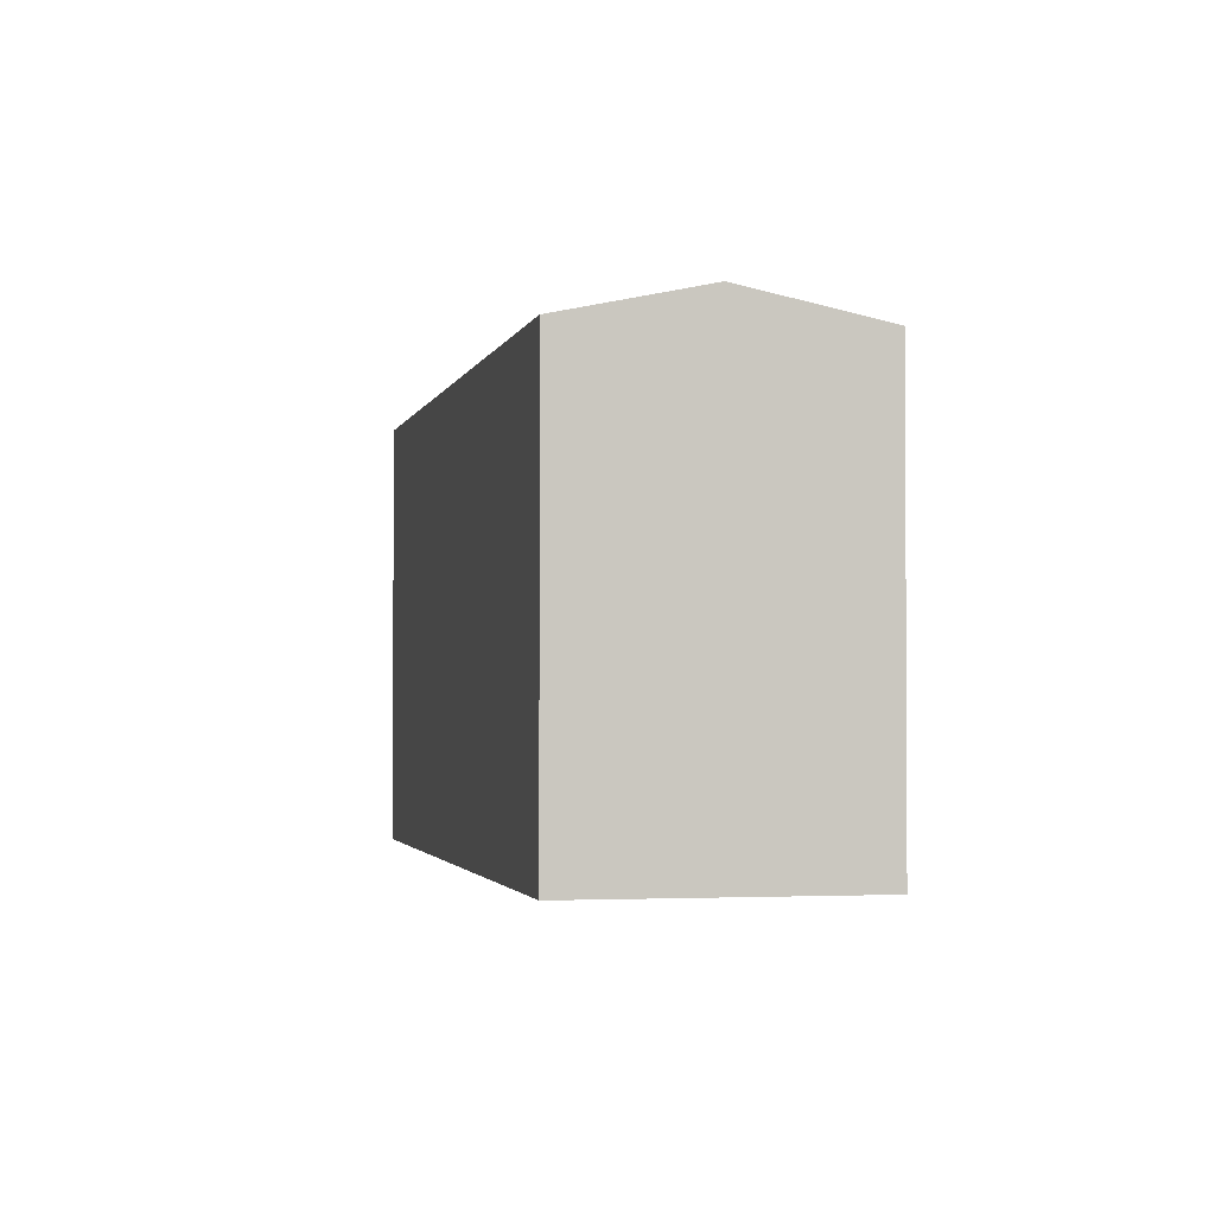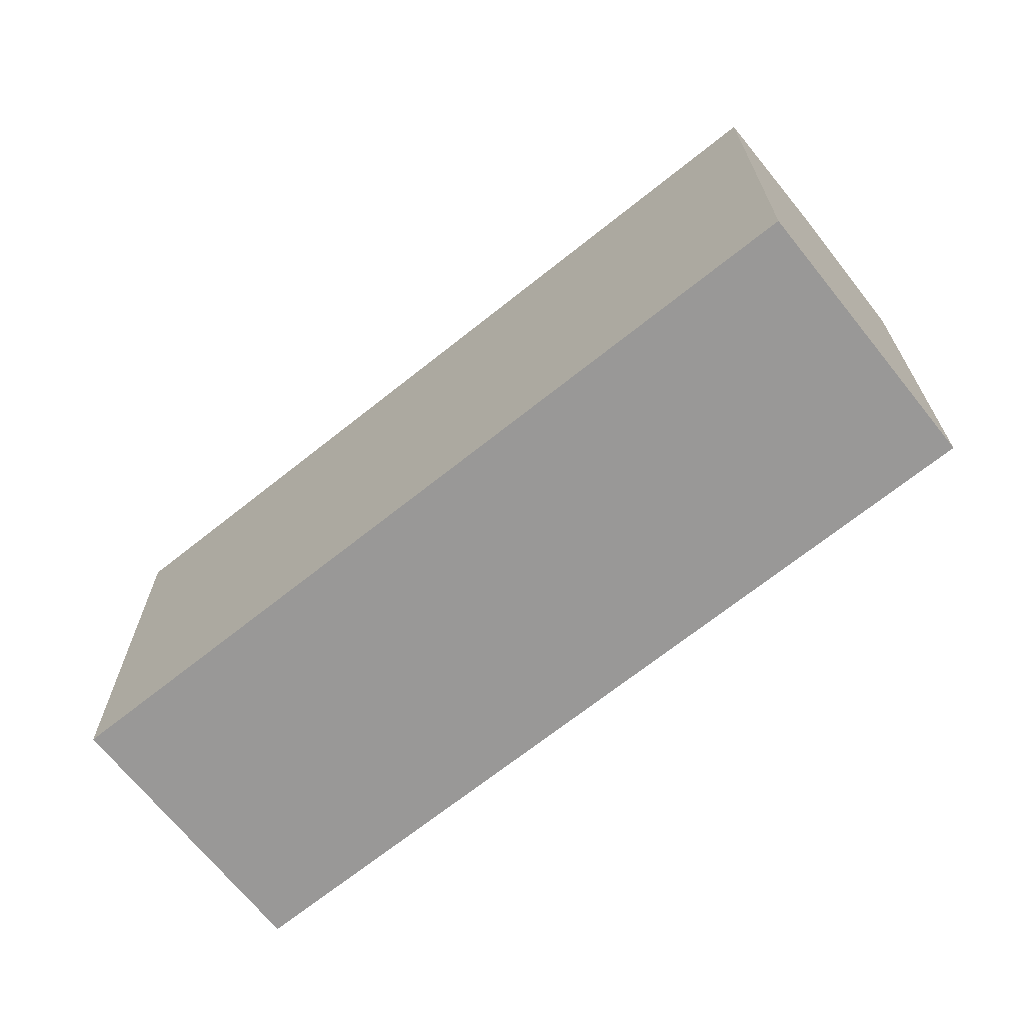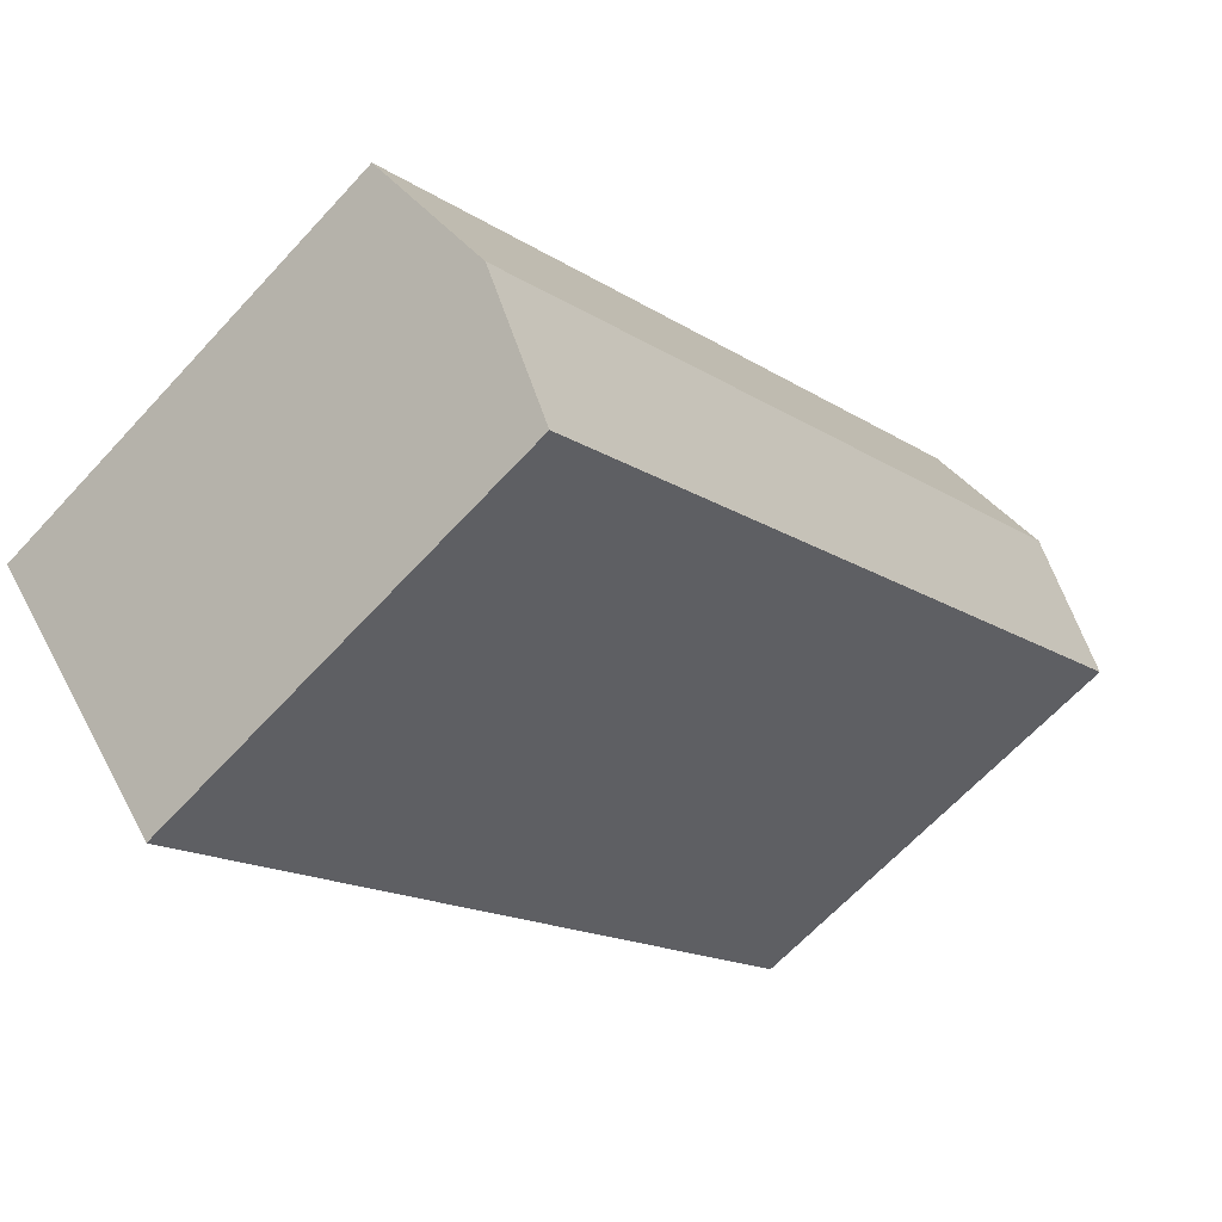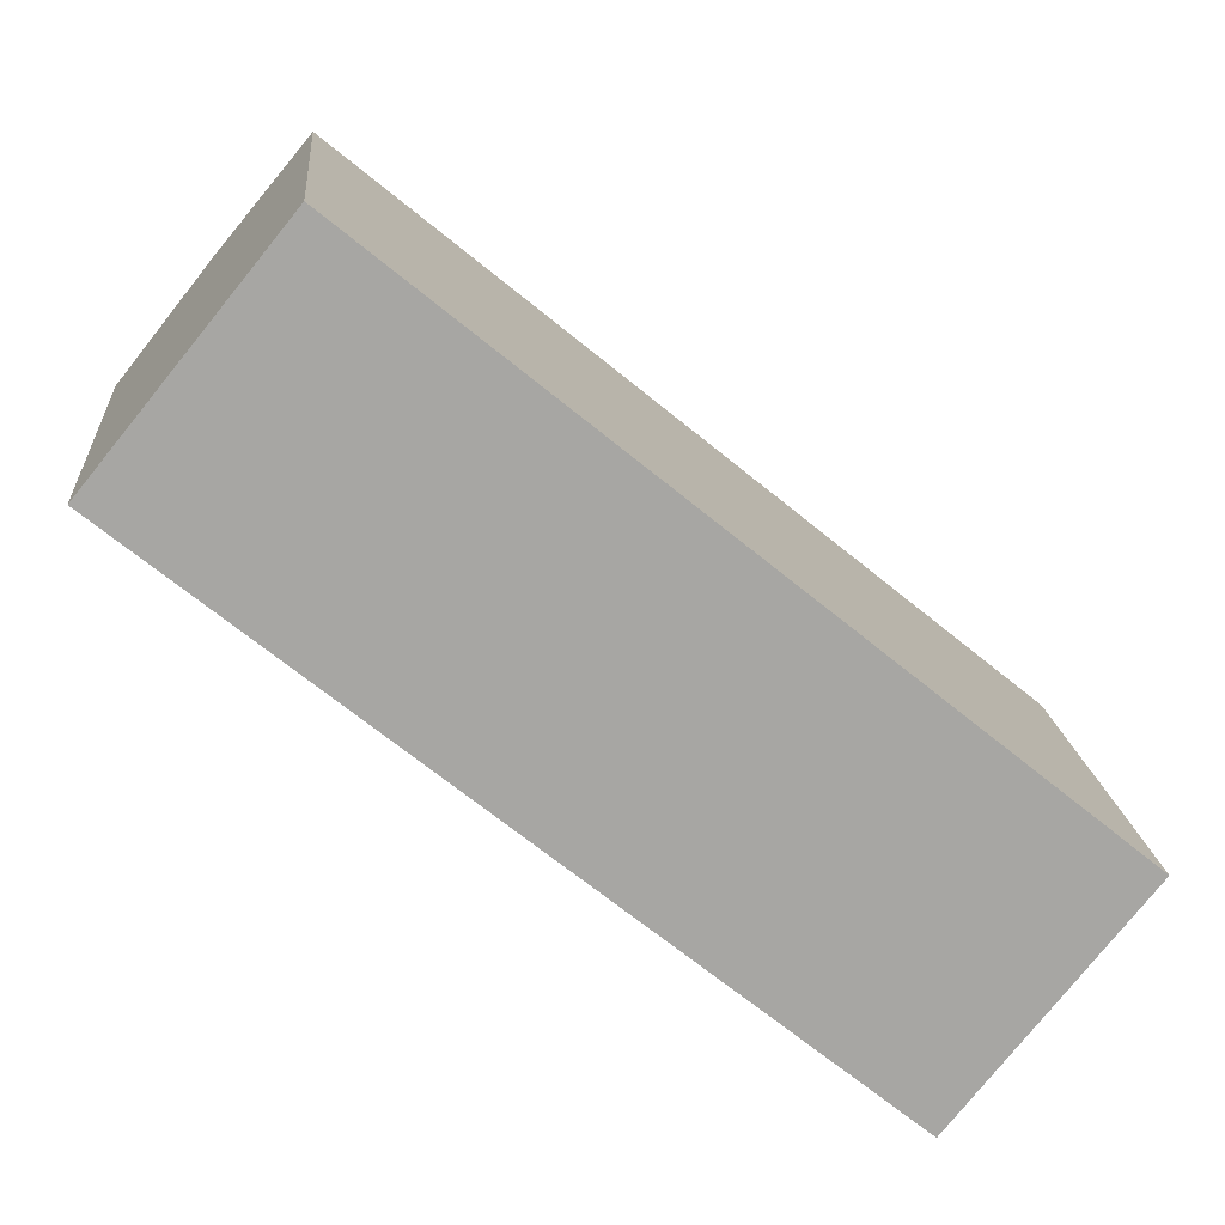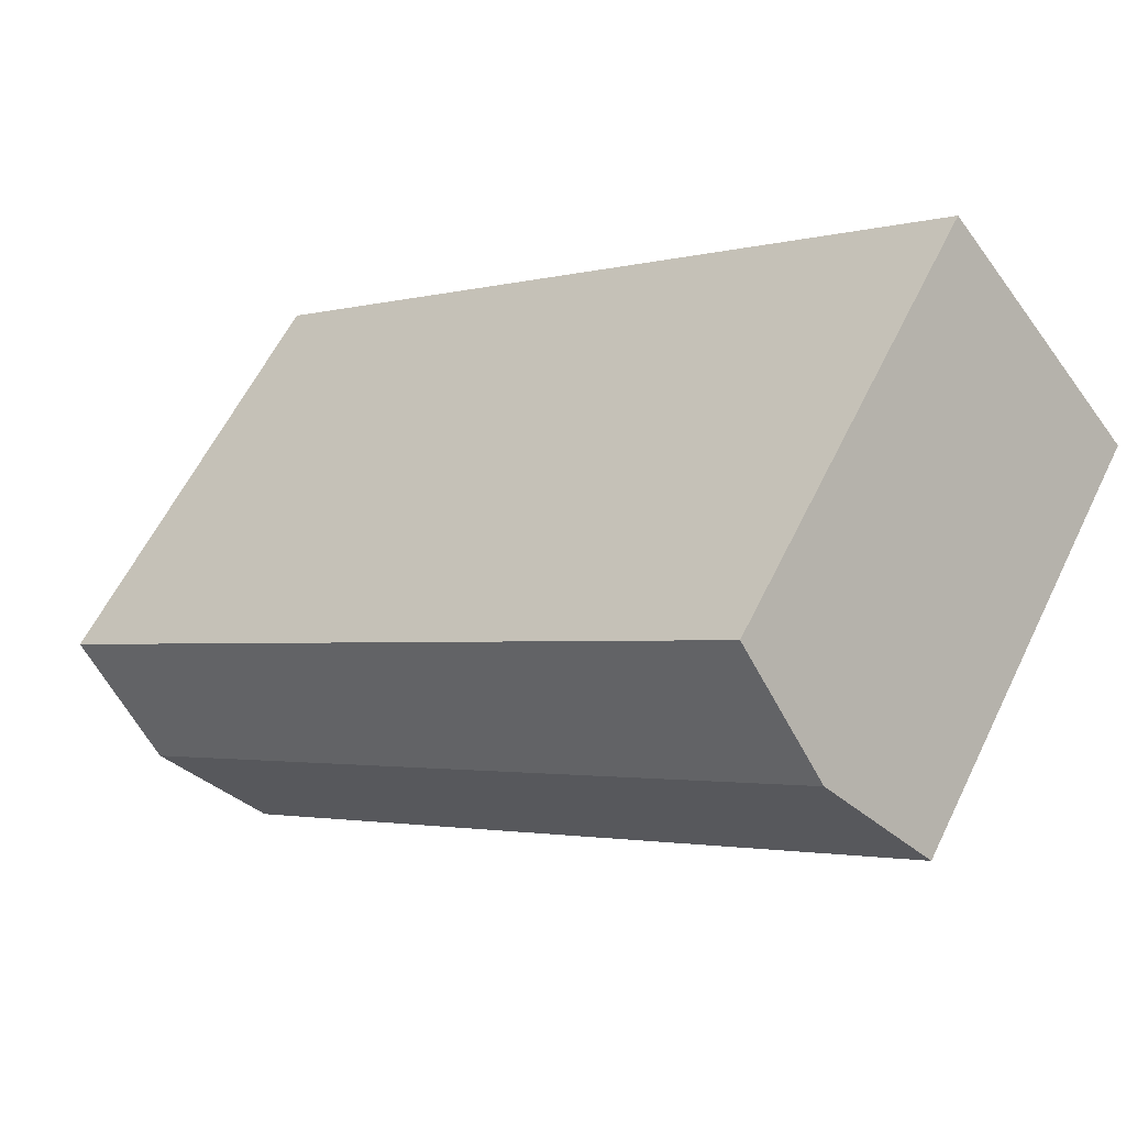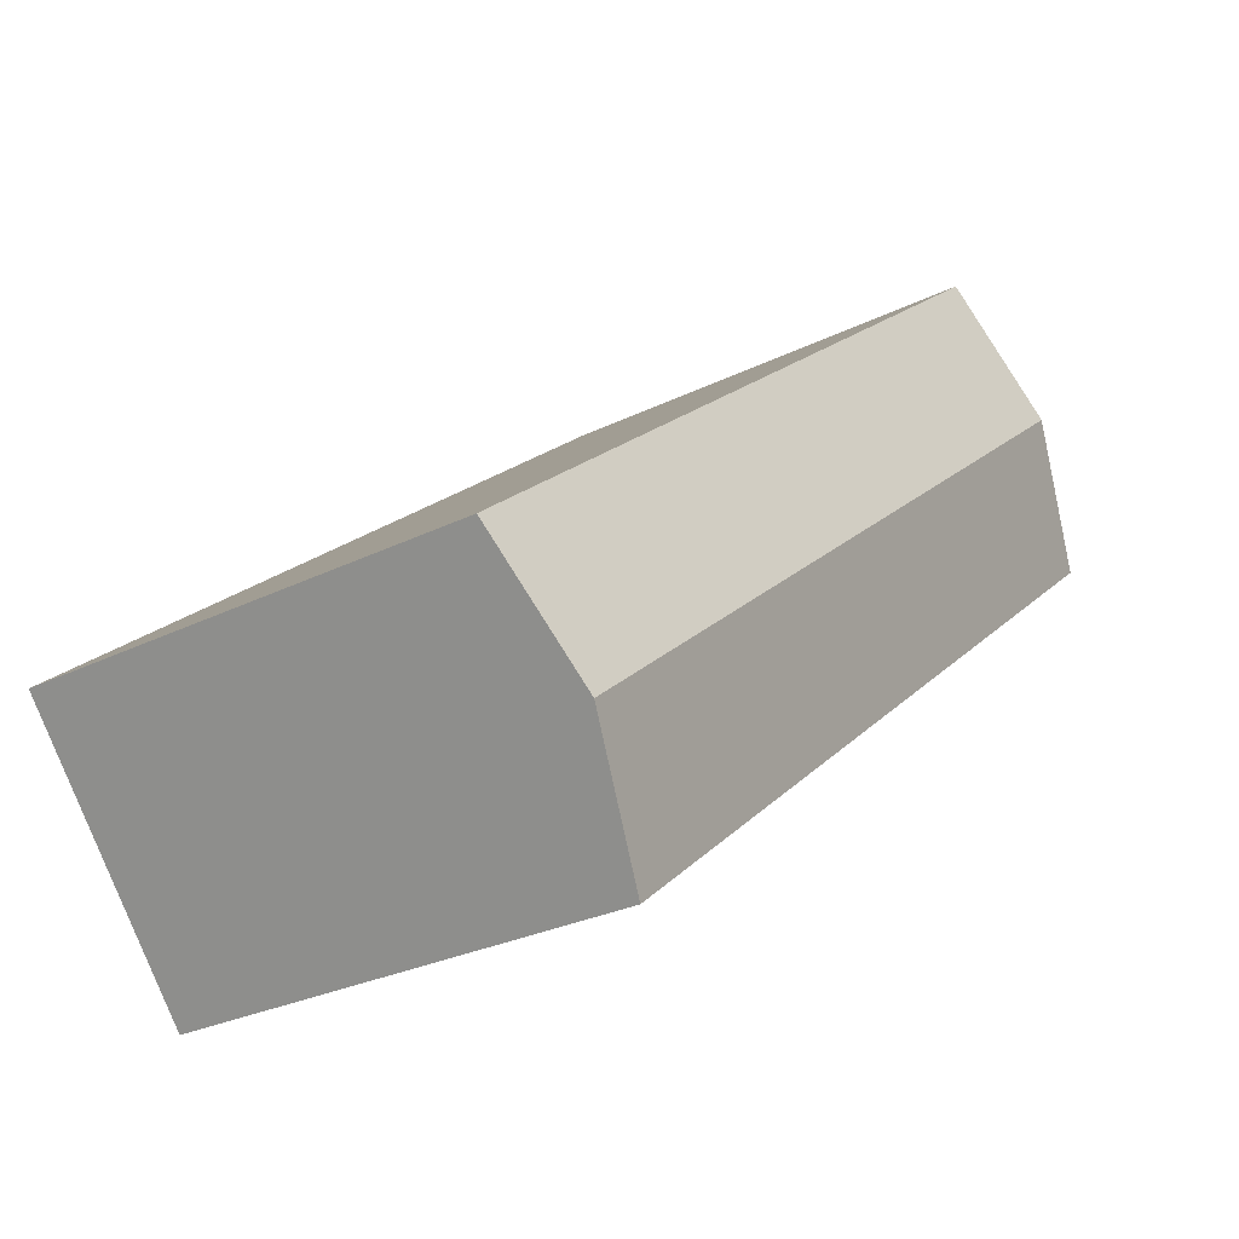
<metadata>
{"format":"obj","ext":"obj","renderer":"f3d","projection":"perspective","resolution":1024,"background":"white","views":[{"elev":-2.0,"azim":-62.8,"up":"+Y"},{"elev":-68.7,"azim":77.8,"up":"+Y"},{"elev":-64.9,"azim":137.4,"up":"+Z"},{"elev":16.2,"azim":-5.0,"up":"+Z"},{"elev":59.7,"azim":-154.1,"up":"+Z"},{"elev":-27.6,"azim":127.3,"up":"+Z"}]}
</metadata>
<code>
v  6.799 16.44 8.35
v  3.399 -2.557e-16 4.175
v  6.798 -5.113e-16 8.351
v  0 0 0
v  0.0003505 16.44 -0.0005212
v  3.399 17.56 4.175
v  25.15 16.44 -20.47
v  28.55 9.979e-16 -16.3
v  25.15 1.254e-15 -20.47
v  31.94 7.423e-16 -12.12
v  31.94 16.44 -12.12
v  28.55 17.56 -16.3
g defaultobject
f 1 2 3
f 2 1 4
f 4 1 5
f 5 1 6
f 7 8 9
f 8 7 10
f 10 7 11
f 11 7 12
f 5 9 4
f 9 5 7
f 10 1 3
f 1 10 11
f 2 10 3
f 10 2 4
f 10 4 8
f 8 4 9
f 12 5 6
f 5 12 7
f 11 6 1
f 6 11 12

</code>
